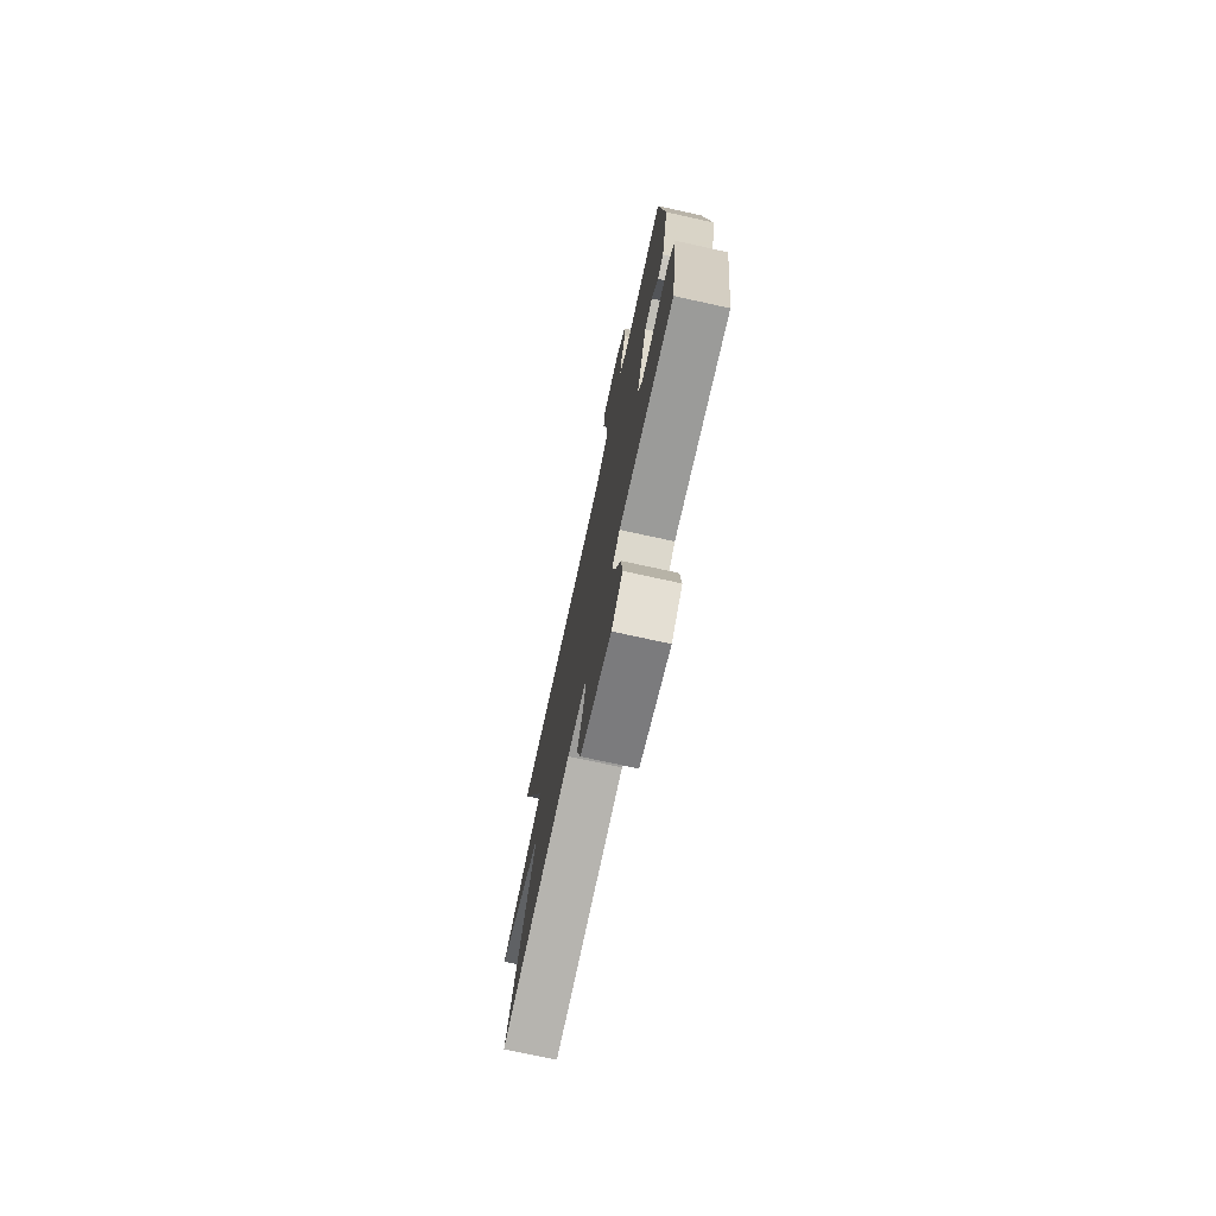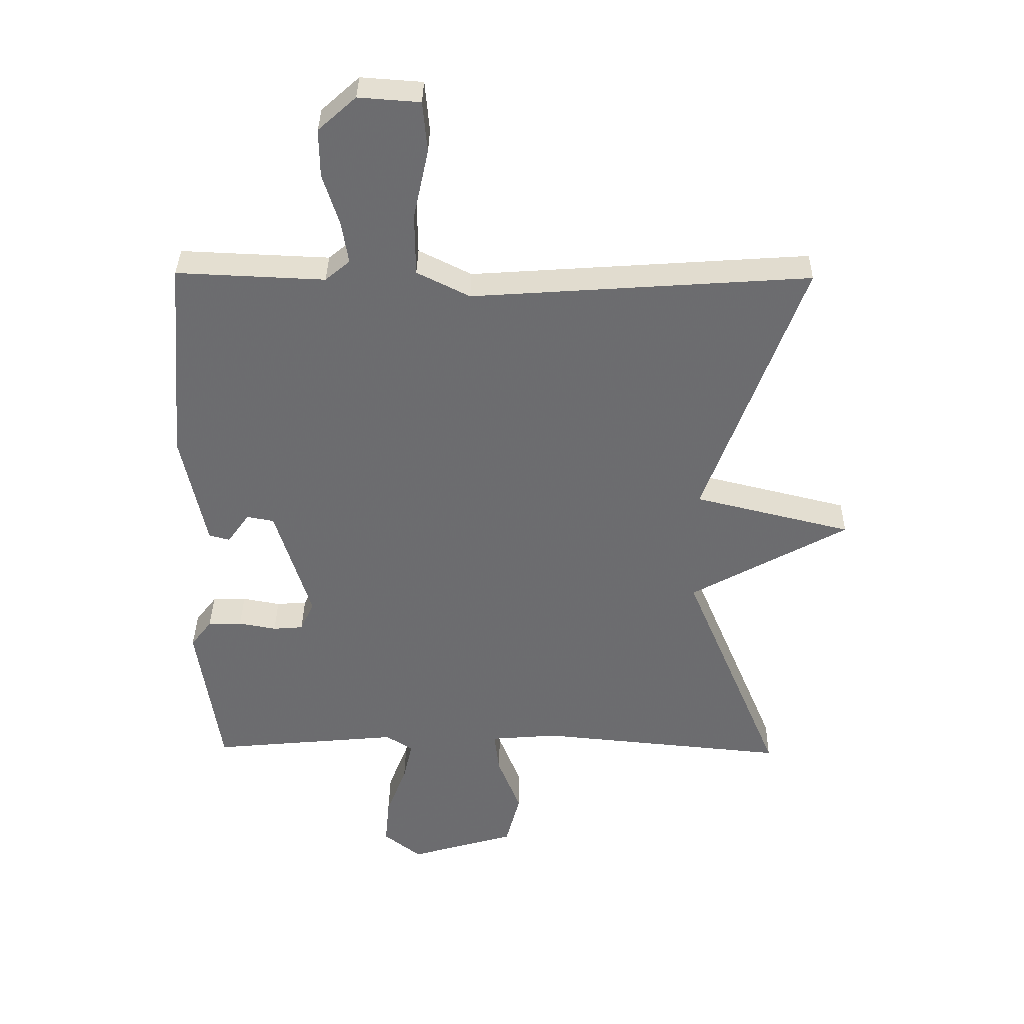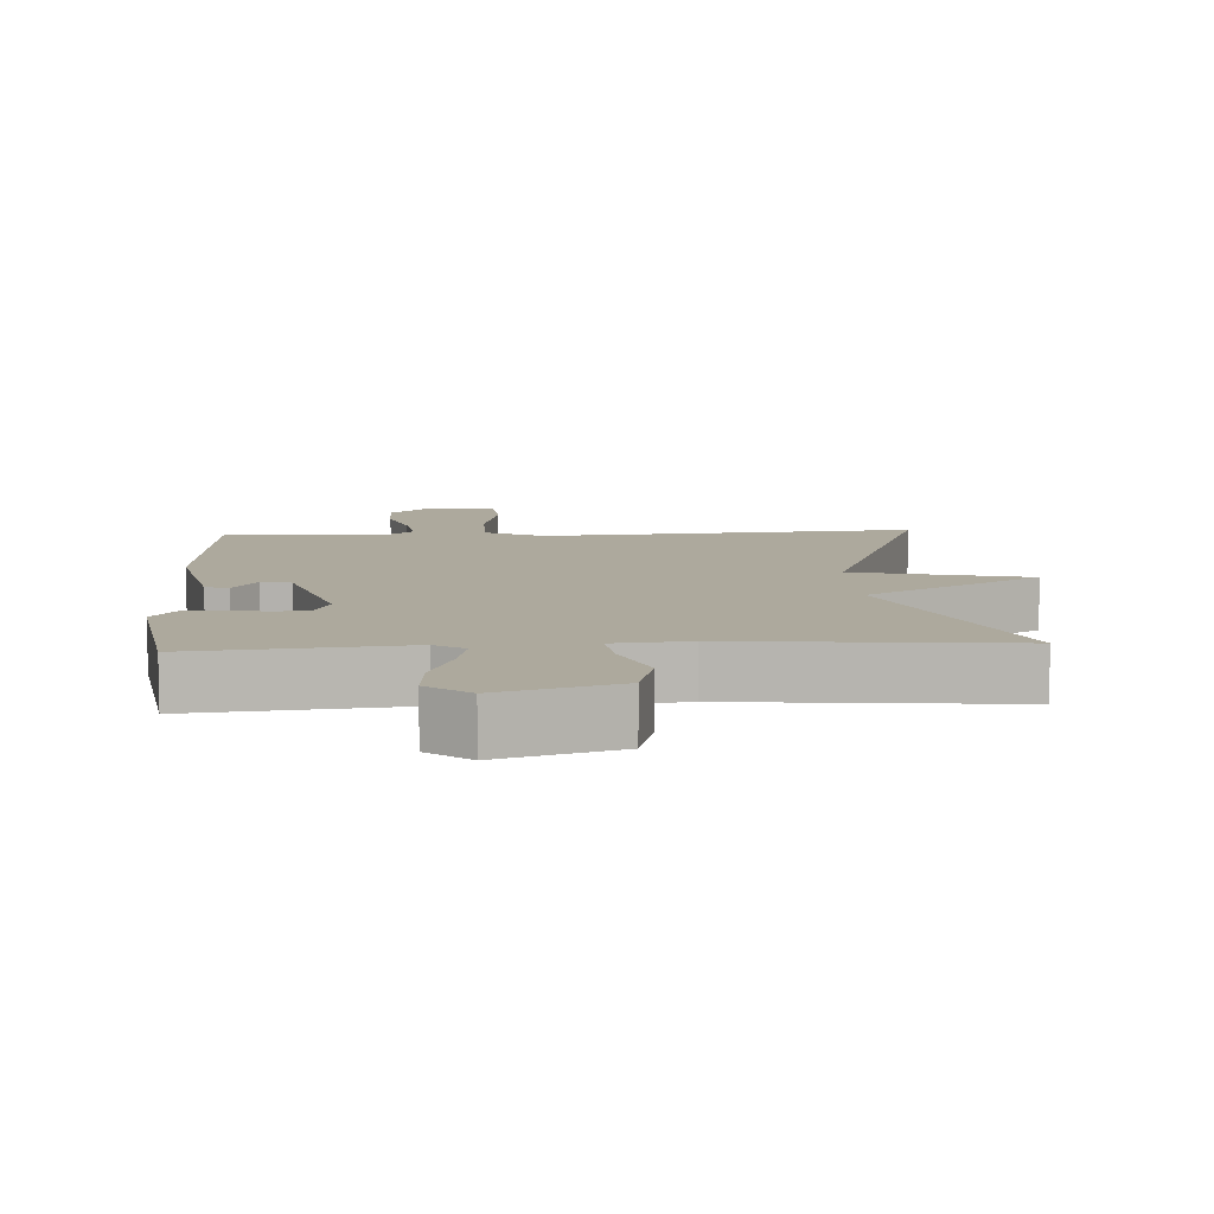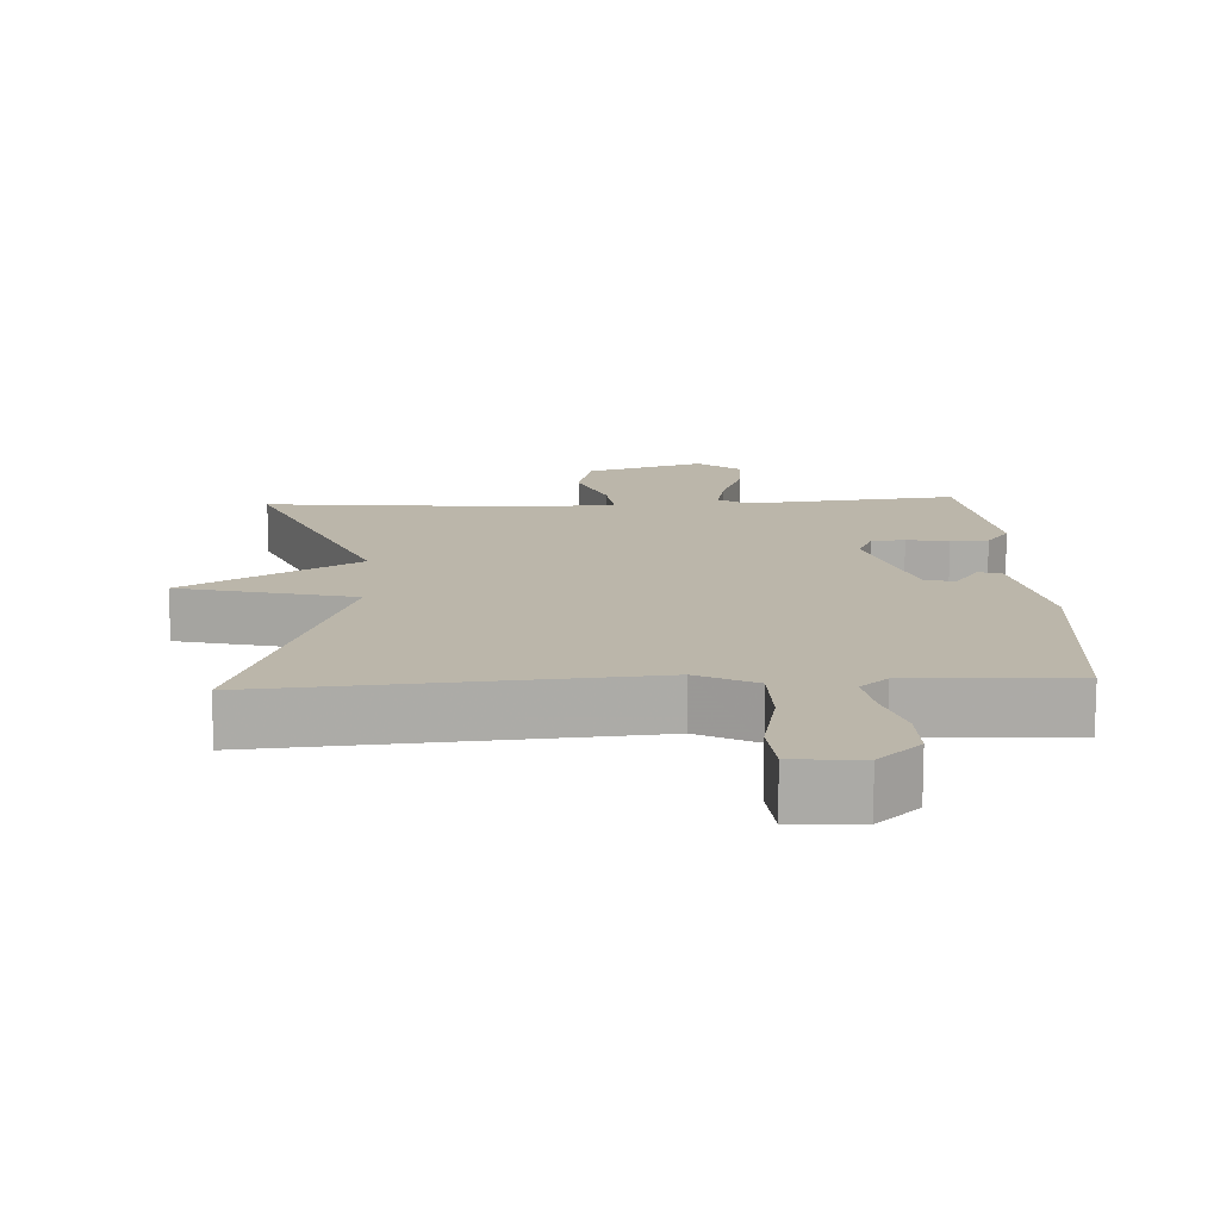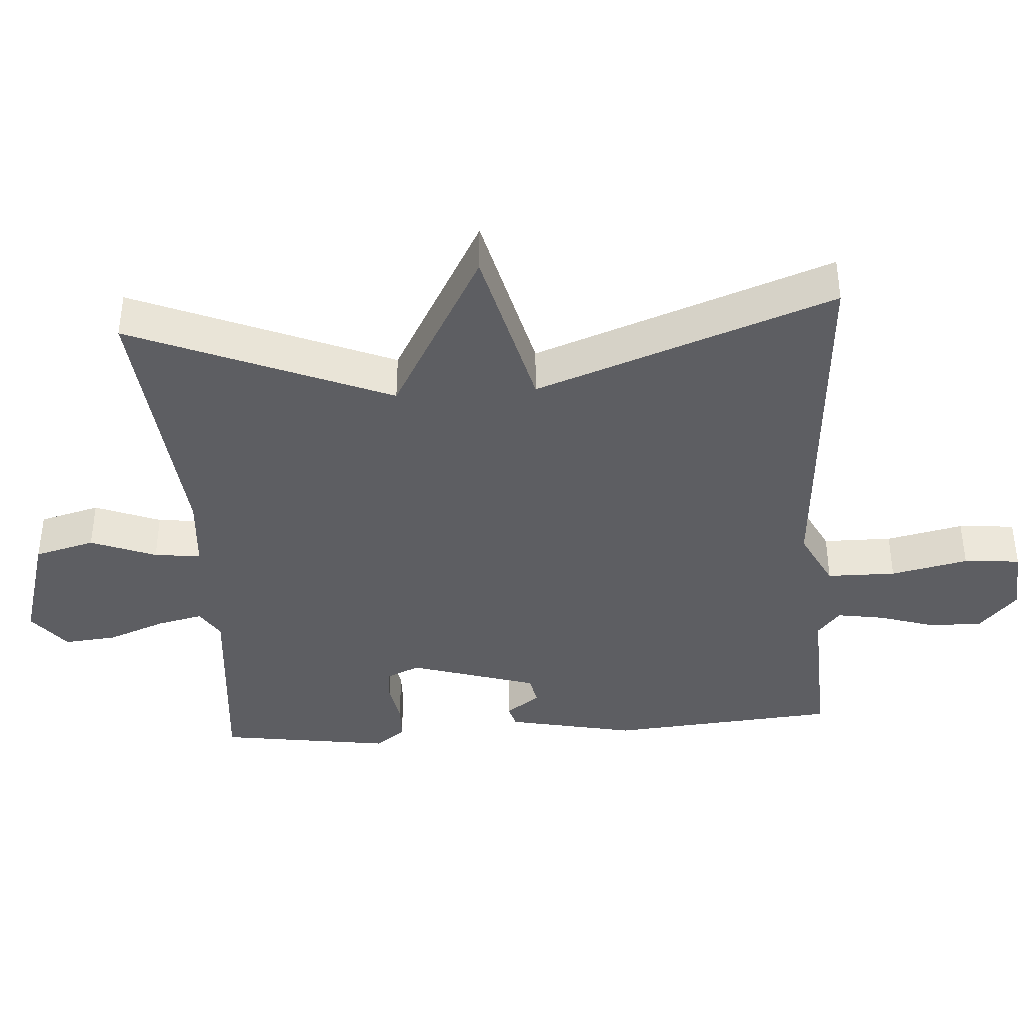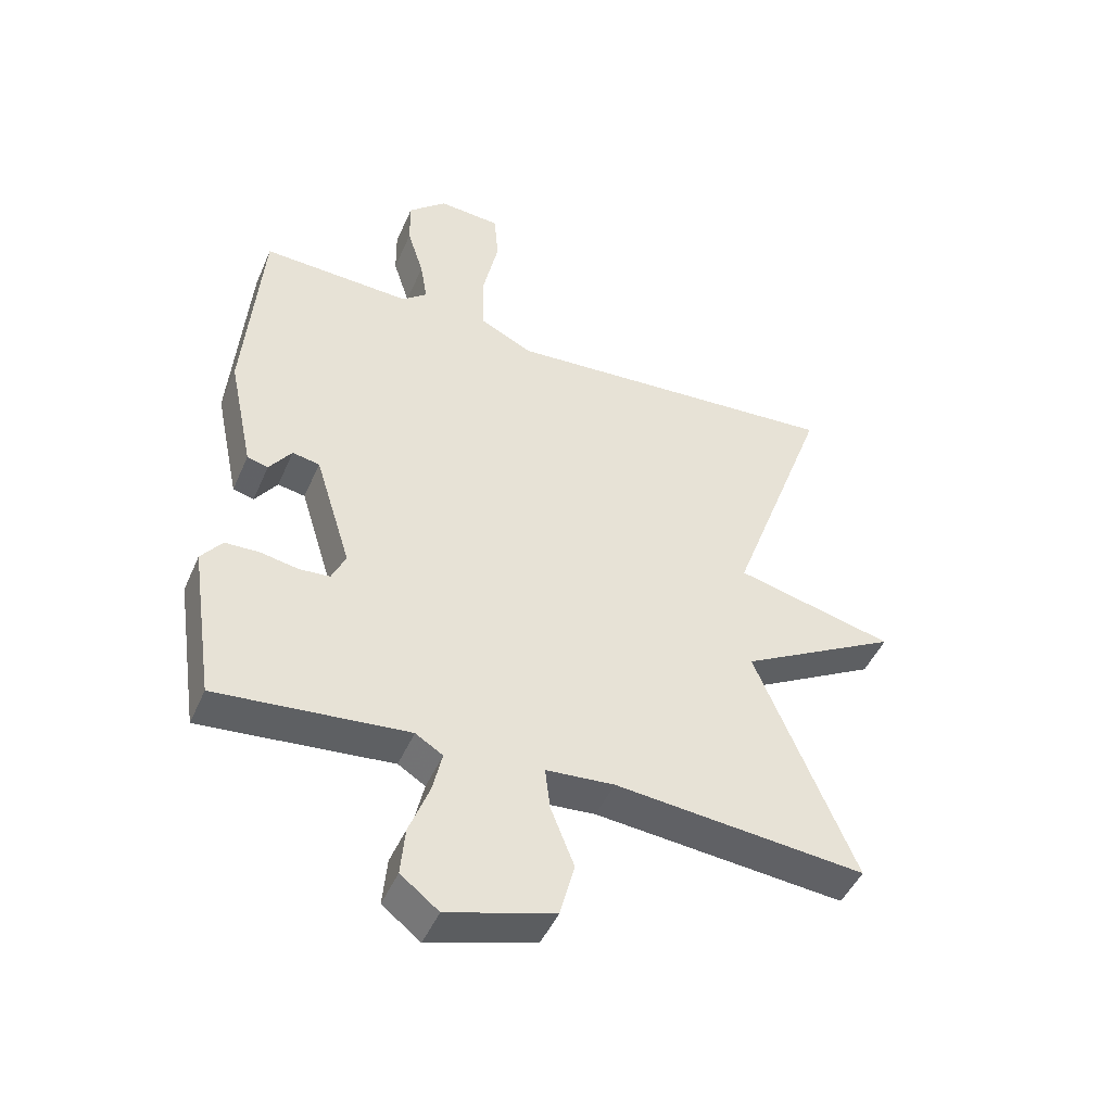
<metadata>
{"format":"obj","ext":"obj","renderer":"f3d","projection":"perspective","resolution":1024,"background":"white","views":[{"elev":-75.1,"azim":77.7,"up":"+Z"},{"elev":36.1,"azim":-179.1,"up":"+Z"},{"elev":8.9,"azim":176.7,"up":"+Y"},{"elev":14.1,"azim":-3.0,"up":"+Y"},{"elev":-39.4,"azim":-86.0,"up":"+Y"},{"elev":-46.7,"azim":157.2,"up":"+Z"}]}
</metadata>
<code>
v 0.5 0.07 0.5
v 0.527 0.07 0.171
v 0.488 0.07 -0.014
v 0.455 0.07 -0.023
v 0.42 0.07 0.026
v 0.377 0.07 0.018
v 0.32 0.07 -0.166
v 0.342 0.07 -0.214
v 0.39 0.07 -0.218
v 0.45 0.07 -0.207
v 0.504 0.07 -0.209
v 0.537 0.07 -0.252
v 0.5 0.07 -0.5
v 0.199 0.07 -0.471
v 0.156 0.07 -0.498
v 0.171 0.07 -0.564
v 0.203 0.07 -0.647
v 0.21 0.07 -0.723
v 0.15 0.07 -0.77
v -0.019 0.07 -0.72
v -0.042 0.07 -0.633
v -0.005 0.07 -0.539
v 0.003 0.07 -0.472
v -0.105 0.07 -0.463
v -0.5 0.07 -0.5
v -0.344 0.07 -0.128
v -0.594 0.07 0.011
v -0.344 0.07 0.072
v -0.5 0.07 0.5
v 0.037 0.07 0.462
v 0.121 0.07 0.504
v 0.122 0.07 0.603
v 0.098 0.07 0.714
v 0.105 0.07 0.795
v 0.203 0.07 0.802
v 0.263 0.07 0.748
v 0.262 0.07 0.672
v 0.236 0.07 0.59
v 0.225 0.07 0.523
v 0.264 0.07 0.49
v 0.5 0 0.5
v 0.527 0 0.171
v 0.488 0 -0.014
v 0.455 0 -0.023
v 0.42 0 0.026
v 0.377 0 0.018
v 0.32 0 -0.166
v 0.342 0 -0.214
v 0.39 0 -0.218
v 0.45 0 -0.207
v 0.504 0 -0.209
v 0.537 0 -0.252
v 0.5 0 -0.5
v 0.199 0 -0.471
v 0.156 0 -0.498
v 0.171 0 -0.564
v 0.203 0 -0.647
v 0.21 0 -0.723
v 0.15 0 -0.77
v -0.019 0 -0.72
v -0.042 0 -0.633
v -0.005 0 -0.539
v 0.003 0 -0.472
v -0.105 0 -0.463
v -0.5 0 -0.5
v -0.344 0 -0.128
v -0.594 0 0.011
v -0.344 0 0.072
v -0.5 0 0.5
v 0.037 0 0.462
v 0.121 0 0.504
v 0.122 0 0.603
v 0.098 0 0.714
v 0.105 0 0.795
v 0.203 0 0.802
v 0.263 0 0.748
v 0.262 0 0.672
v 0.236 0 0.59
v 0.225 0 0.523
v 0.264 0 0.49
f 36 37 38
f 35 36 38
f 34 35 38
f 33 34 38
f 32 33 38
f 31 32 38 39
f 30 31 39 40
f 28 29 30
f 26 27 28
f 40 1 2
f 30 40 2
f 28 30 2
f 26 28 2
f 20 21 22
f 19 20 22
f 18 19 22
f 17 18 22
f 16 17 22
f 15 16 22 23
f 14 15 23
f 12 13 14
f 11 12 14
f 10 11 14
f 9 10 14
f 14 23 24
f 9 14 24
f 8 9 24
f 2 3 4 5
f 2 5 6
f 26 2 6
f 24 25 26
f 8 24 26
f 7 8 26
f 6 7 26
f 78 77 76
f 78 76 75
f 78 75 74
f 78 74 73
f 78 73 72
f 79 78 72 71
f 80 79 71 70
f 70 69 68
f 68 67 66
f 42 41 80
f 42 80 70
f 42 70 68
f 42 68 66
f 62 61 60
f 62 60 59
f 62 59 58
f 62 58 57
f 62 57 56
f 63 62 56 55
f 63 55 54
f 54 53 52
f 54 52 51
f 54 51 50
f 54 50 49
f 64 63 54
f 64 54 49
f 64 49 48
f 45 44 43 42
f 46 45 42
f 46 42 66
f 66 65 64
f 66 64 48
f 66 48 47
f 66 47 46
f 1 41 42 2
f 2 42 43 3
f 3 43 44 4
f 4 44 45 5
f 5 45 46 6
f 6 46 47 7
f 7 47 48 8
f 8 48 49 9
f 9 49 50 10
f 10 50 51 11
f 11 51 52 12
f 12 52 53 13
f 13 53 54 14
f 14 54 55 15
f 15 55 56 16
f 16 56 57 17
f 17 57 58 18
f 18 58 59 19
f 19 59 60 20
f 20 60 61 21
f 21 61 62 22
f 22 62 63 23
f 23 63 64 24
f 24 64 65 25
f 25 65 66 26
f 26 66 67 27
f 27 67 68 28
f 28 68 69 29
f 29 69 70 30
f 30 70 71 31
f 31 71 72 32
f 32 72 73 33
f 33 73 74 34
f 34 74 75 35
f 35 75 76 36
f 36 76 77 37
f 37 77 78 38
f 38 78 79 39
f 39 79 80 40
f 40 80 41 1

</code>
